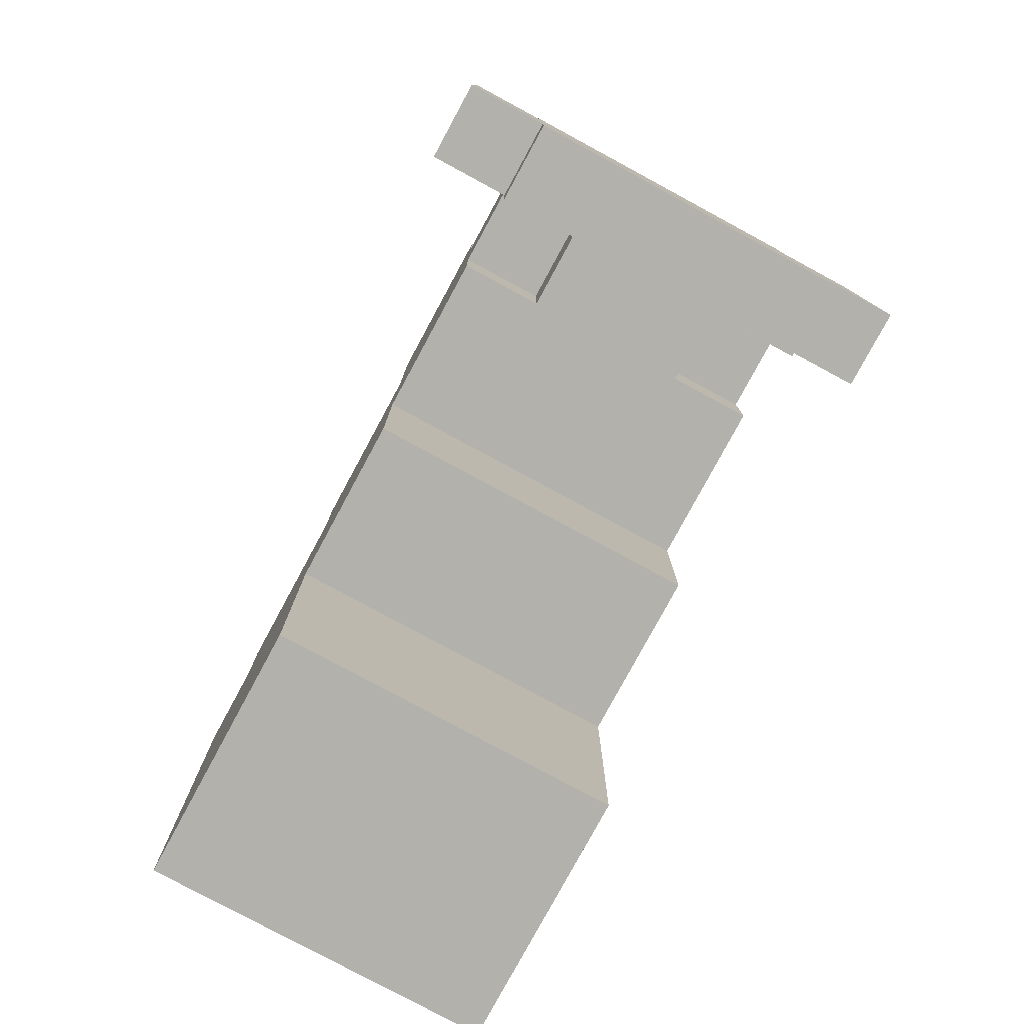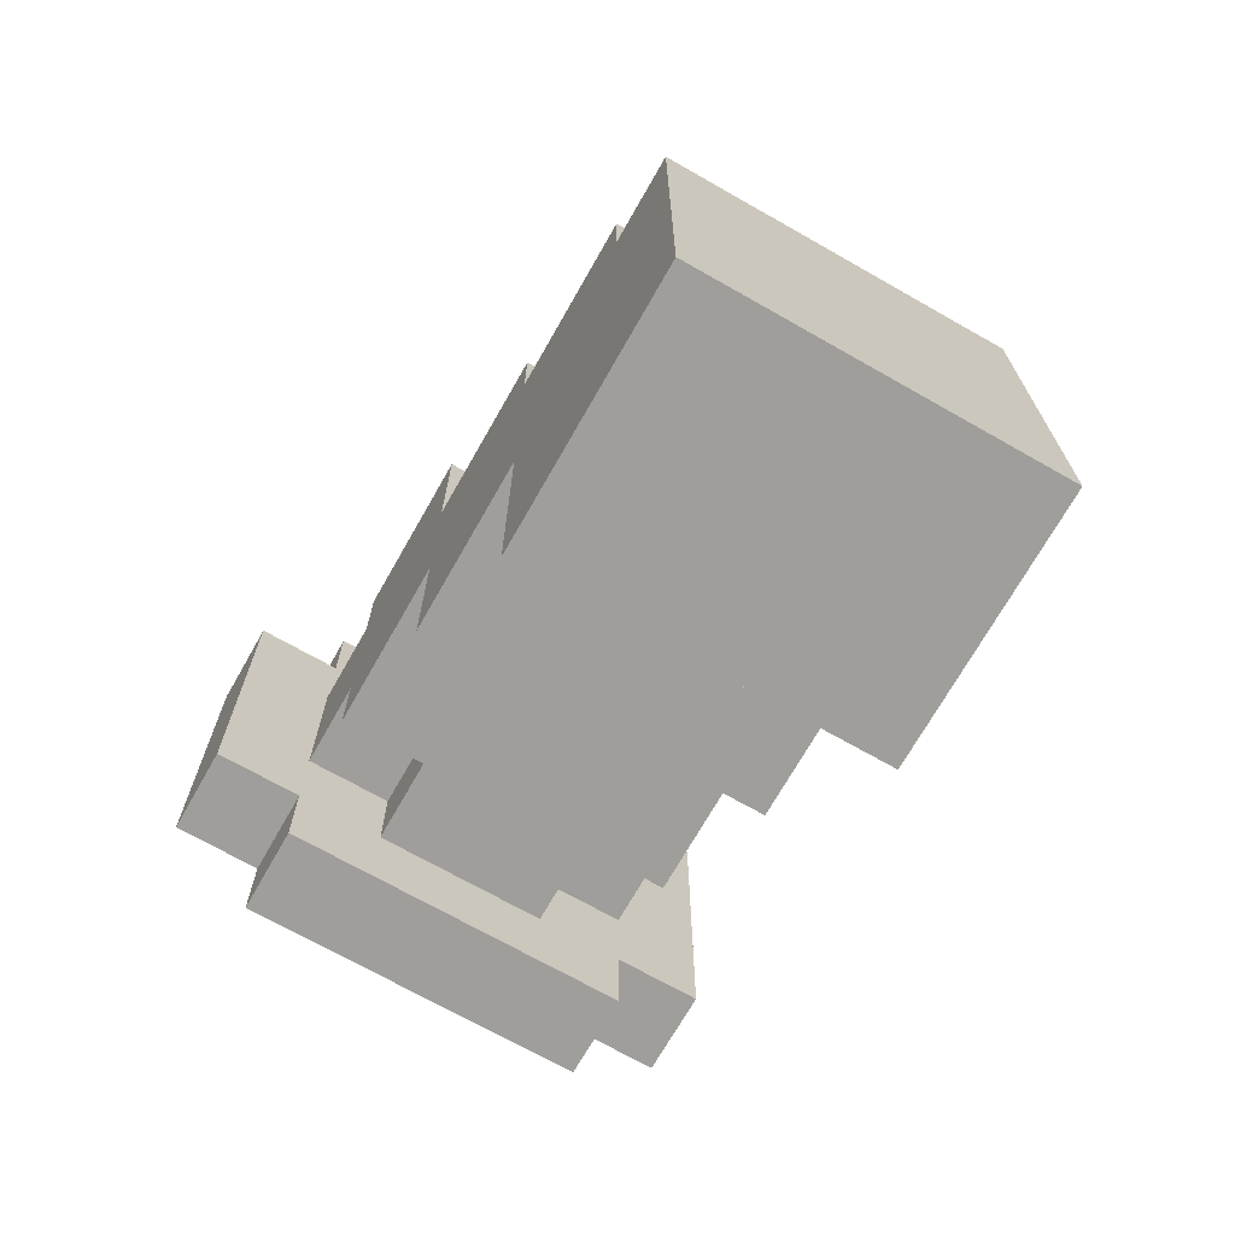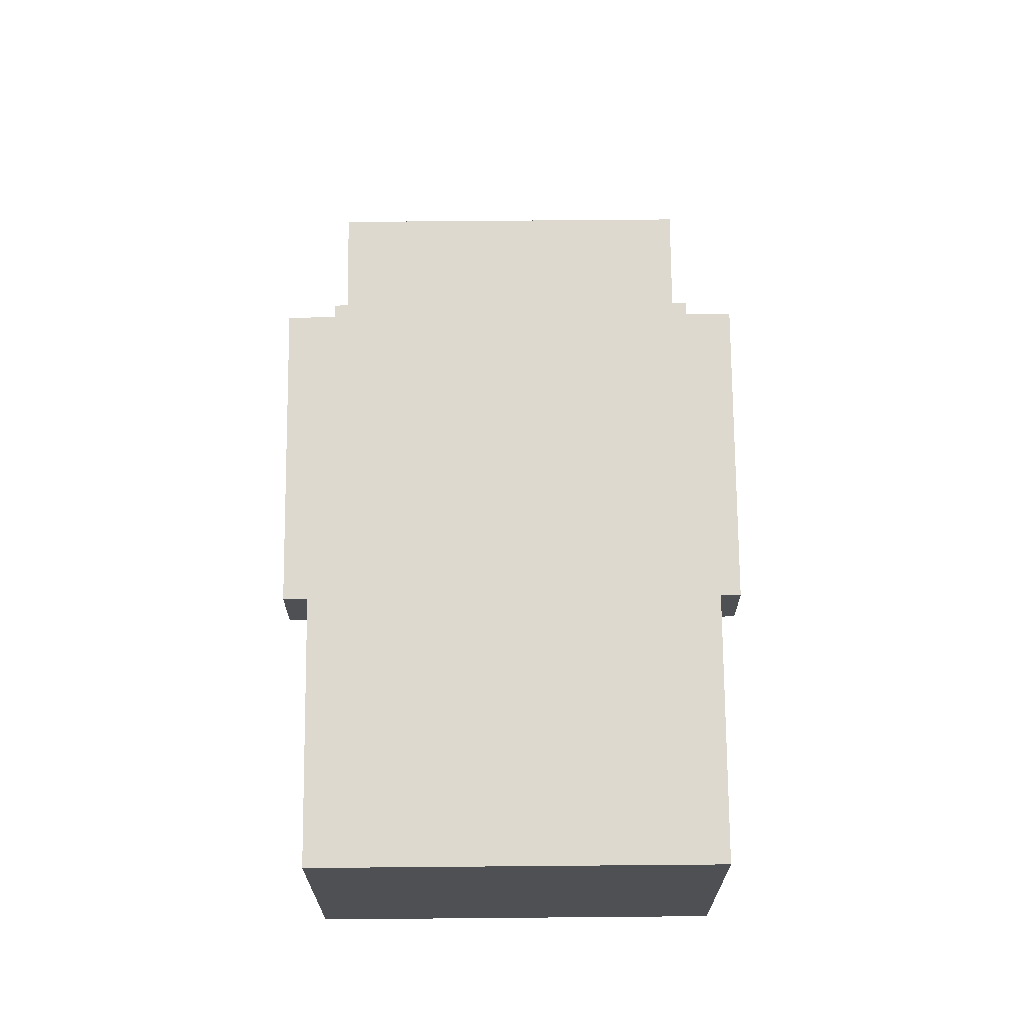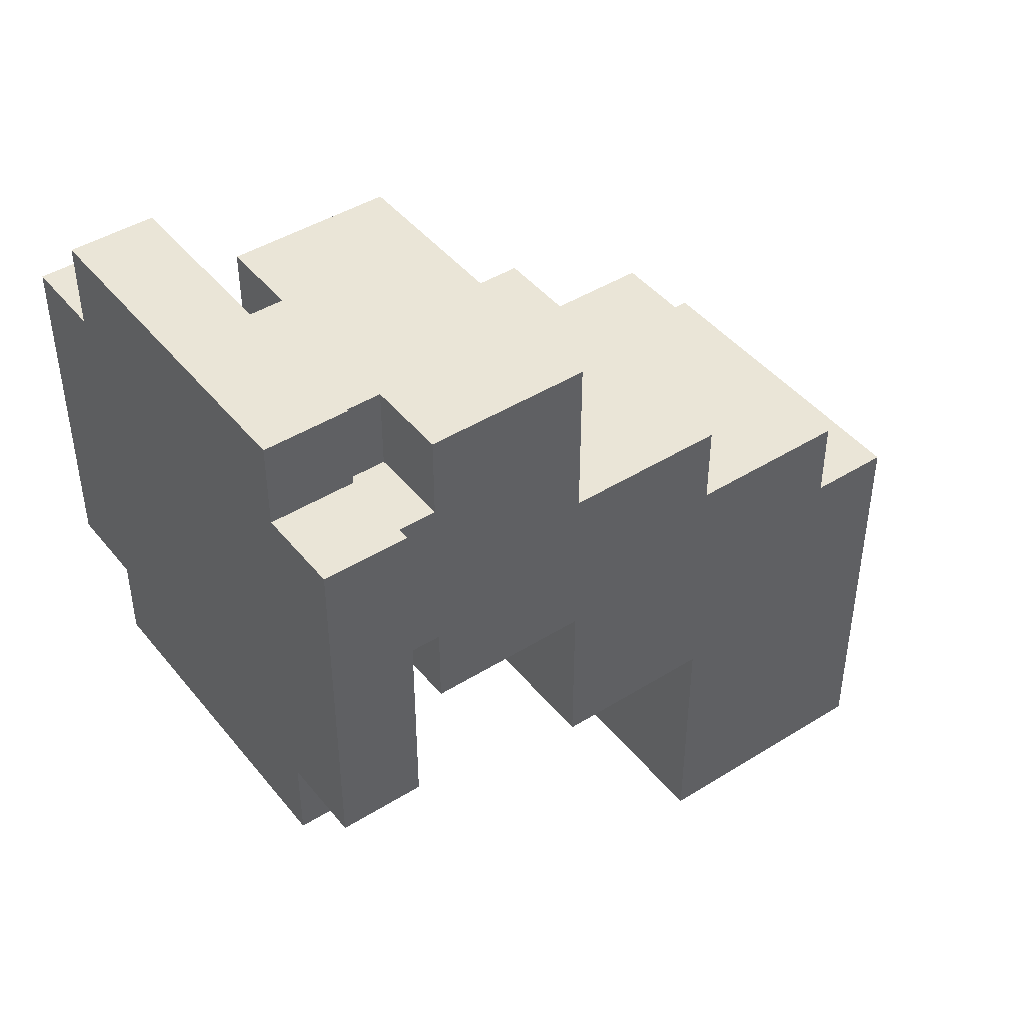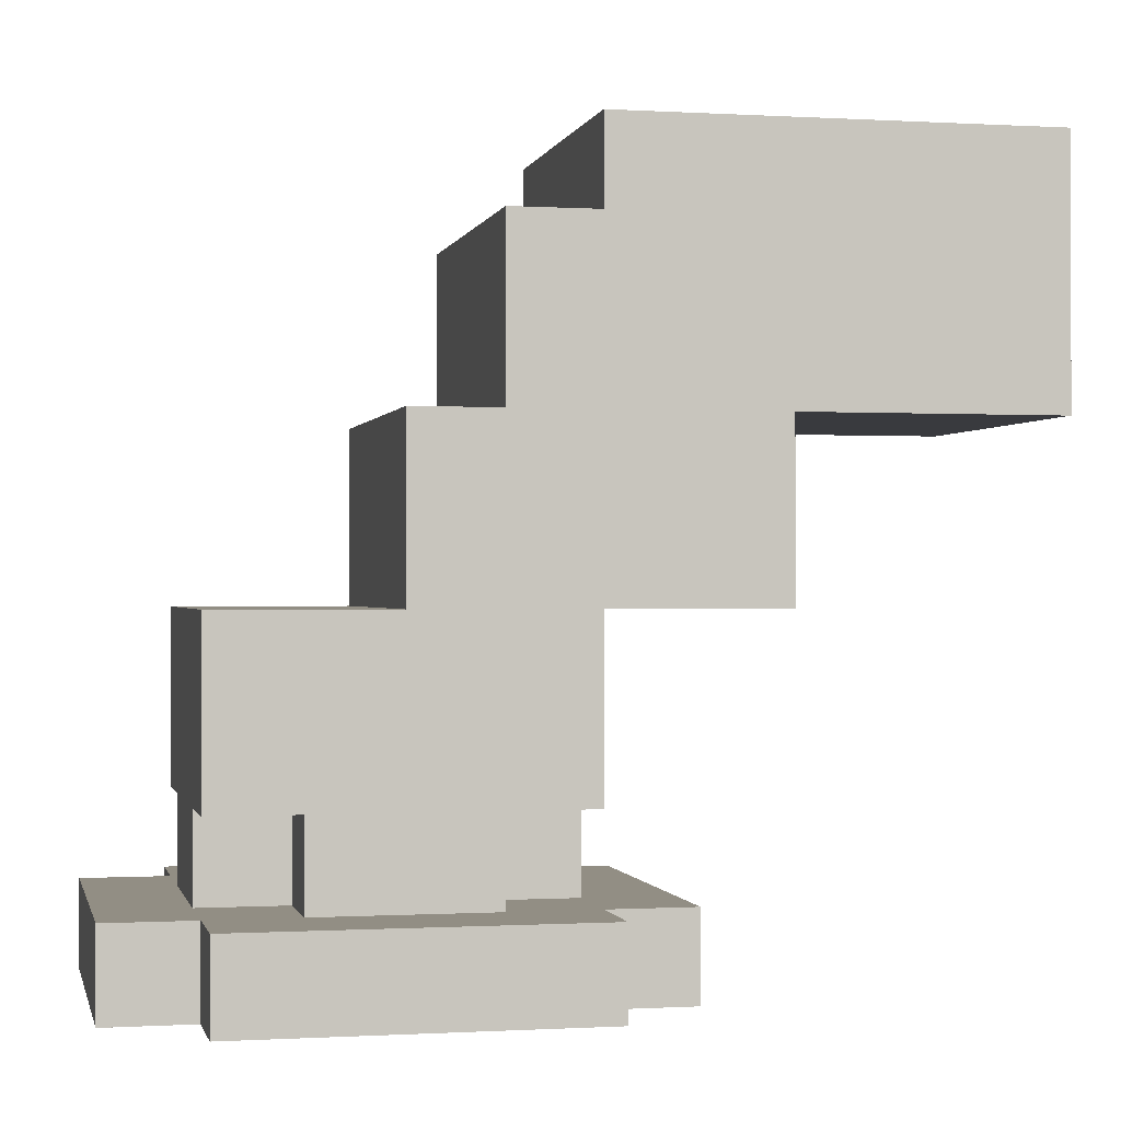
<metadata>
{"format":"obj","ext":"obj","renderer":"f3d","projection":"perspective","resolution":1024,"background":"white","views":[{"elev":-79.1,"azim":-28.4,"up":"+Z"},{"elev":-70.8,"azim":150.4,"up":"+Z"},{"elev":71.4,"azim":179.5,"up":"+Y"},{"elev":44.2,"azim":53.9,"up":"+Z"},{"elev":-0.5,"azim":77.5,"up":"+Y"}]}
</metadata>
<code>
o Untitled
v -0.3 -0 0.2
v -0.3 0 -0.2
v -0.2 0 -0.2
v -0.2 0.1 0.3
v -0.2 0.1 0.2
v -0.2 0.2 0.2
v -0.2 0.2 0.1
v -0.2 0.2 0
v -0.2 0.3 0.1
v -0.2 0.3 0
v -0.2 0.3 -0.1
v -0.2 0.3 -0.2
v -0.2 0.4 0.1
v -0.2 0.4 -0.1
v -0.2 0.4 -0.4
v -0.2 0.5 -0.1
v -0.2 0.5 -0.2
v -0.2 0.5 -0.3
v -0.2 0.5 -0.4
v -0.2 0.6 0
v -0.2 0.6 -0.2
v -0.2 0.6 -0.3
v -0.2 0.6 -0.4
v -0.2 0.6 -0.5
v -0.2 0.7 -0.1
v -0.2 0.7 -0.2
v -0.2 0.7 -0.3
v -0.2 0.7 -0.4
v -0.2 0.7 -0.5
v -0.2 0.7 -0.6
v -0.2 0.8 -0.3
v -0.2 0.8 -0.4
v -0.2 0.8 -0.5
v -0.2 0.8 -0.6
v -0.2 0.9 -0.3
v -0.2 0.9 -0.4
v -0.2 0.9 -0.5
v -0.1 0.1 0.2
v -0.1 0.1 -0.2
v -0.1 0.2 0.2
v -0.1 0.2 -0.1
v 0.1 0.7 -0.2
v 0.1 0.7 -0.3
v 0.1 0.7 -0.4
v 0.1 0.8 -0.3
v 0.1 0.8 -0.5
v -0.1 0.6 -0.3
v -0.1 0.7 -0.2
v -0.1 0.7 -0.5
v -0.1 0.8 -0.5
v 0.1 0.1 -0.2
v 0.1 0.2 0.2
v 0.1 0.2 0.1
v 0.1 0.2 -0.1
v 0.1 0.2 -0.2
v 0.2 0 -0.3
v 0.2 0.2 0.2
v 0.2 0.2 0
v 0.2 0.3 0.1
v 0.2 0.3 0
v 0.2 0.3 -0.1
v 0.2 0.3 -0.2
v 0.2 0.4 0.2
v 0.2 0.4 -0.1
v 0.2 0.4 -0.3
v 0.2 0.5 0
v 0.2 0.5 -0.1
v 0.2 0.5 -0.2
v 0.2 0.5 -0.3
v 0.2 0.5 -0.4
v 0.2 0.6 -0.2
v 0.2 0.6 -0.3
v 0.2 0.6 -0.4
v 0.2 0.7 -0.1
v 0.2 0.7 -0.2
v 0.2 0.7 -0.3
v 0.2 0.7 -0.4
v 0.2 0.7 -0.5
v 0.2 0.7 -0.6
v 0.2 0.7 -0.7
v 0.2 0.8 -0.3
v 0.2 0.8 -0.4
v 0.2 0.8 -0.5
v 0.2 0.8 -0.6
v 0.2 0.8 -0.7
v 0.2 0.9 -0.2
v 0.2 0.9 -0.3
v 0.2 0.9 -0.5
v 0.3 0 -0.2
v 0.3 0.1 0.2
v 0.2 -0 0.3
v 0.2 0.1 0.3
v -0.2 -0 0.2
v -0.2 0.3 0.2
v -0.2 0.4 0.2
v -0.1 0.3 0.2
v -0.1 0.4 0.2
v 0 0.2 0.2
v 0 0.3 0.2
v 0 0.4 0.2
v 0.1 0.3 0.2
v 0.2 0.3 0.2
v 0.3 -0 0.2
v -0.2 0.1 0.1
v -0.1 0.1 0.1
v 0.1 0.1 0.1
v 0.2 0.2 0.1
v -0.2 0.4 0
v -0.2 0.5 0
v -0.1 0.4 0
v -0.1 0.5 0
v 0 0.5 0
v 0.1 0.4 0
v 0.1 0.5 0
v 0.1 0.6 0
v 0.2 0.6 0
v -0.1 0.6 -0.1
v -0.1 0.7 -0.1
v 0 0.6 -0.1
v 0 0.7 -0.1
v 0.1 0.6 -0.1
v 0.1 0.7 -0.1
v 0.1 0.8 -0.1
v 0.2 0.8 -0.1
v -0.2 0.8 -0.2
v -0.2 0.9 -0.2
v -0.1 0.8 -0.2
v 0.2 0.8 -0.2
v -0.1 0.7 -0.3
v 0 0.6 -0.3
v 0 0.7 -0.3
v 0.1 0.6 -0.3
v -0.1 0.8 -0.6
v 0.1 0.8 -0.6
v 0.1 0.1 -0.1
v -0.2 0.2 -0.2
v -0.2 0.4 -0.2
v -0.1 0.2 -0.2
v -0.1 0.3 -0.2
v -0.1 0.6 -0.2
v 0 0.1 -0.2
v 0 0.2 -0.2
v 0 0.3 -0.2
v 0 0.4 -0.2
v 0 0.6 -0.2
v 0 0.7 -0.2
v 0 0.8 -0.2
v 0.1 0.3 -0.2
v 0.2 0.2 -0.2
v -0.2 0 -0.3
v 0.2 0.1 -0.3
v -0.1 0.5 -0.4
v 0 0.4 -0.4
v 0 0.5 -0.4
v 0 0.6 -0.4
v 0.1 0.5 -0.4
v 0.1 0.6 -0.4
v -0.2 0.6 -0.7
v -0.2 0.7 -0.7
v -0.2 0.8 -0.7
v -0.1 0.6 -0.7
v -0.1 0.7 -0.7
v -0.1 0.8 -0.7
v 0 0.6 -0.7
v 0 0.7 -0.7
v 0 0.8 -0.7
v 0.1 0.7 -0.7
v 0.1 0.8 -0.7
v 0.1 0.9 -0.7
v 0.2 0.6 -0.7
v -0.2 -0 0.3
v 0.2 -0 0.2
v 0.2 0 -0.2
v -0.1 0.2 0.1
v -0.2 0.2 -0.1
v 0.2 0.2 -0.1
v -0.1 0.4 -0.2
v 0.1 0.4 -0.2
v 0.2 0.4 -0.2
v -0.2 0.4 -0.3
v -0.1 0.4 -0.3
v 0 0.4 -0.3
v 0.1 0.4 -0.3
v -0.1 0.4 -0.4
v 0.1 0.4 -0.4
v 0.2 0.4 -0.4
v -0.1 0.6 -0.4
v -0.1 0.6 -0.5
v 0 0.6 -0.5
v 0.1 0.6 -0.5
v 0.2 0.6 -0.5
v -0.2 0.6 -0.6
v -0.1 0.6 -0.6
v 0 0.6 -0.6
v 0.1 0.6 -0.6
v 0.2 0.6 -0.6
v 0.1 0.6 -0.7
v 0.1 0.8 -0.2
v -0.1 0.8 -0.3
v 0 0.8 -0.3
v -0.1 0.8 -0.4
v 0 0.8 -0.4
v 0.1 0.8 -0.4
v 0 0.8 -0.5
v 0 0.8 -0.6
v -0.3 0.1 0.2
v 0 0.1 0.2
v 0.1 0.1 0.2
v 0.2 0.1 0.2
v 0.2 0.1 0.1
v -0.2 0.1 0
v 0.2 0.1 0
v -0.2 0.1 -0.1
v -0.1 0.1 -0.1
v 0.2 0.1 -0.1
v -0.3 0.1 -0.2
v -0.2 0.1 -0.2
v 0.2 0.1 -0.2
v 0.3 0.1 -0.2
v -0.2 0.1 -0.3
v 0.1 0.4 0.2
v -0.1 0.4 0.1
v 0 0.4 0.1
v 0.1 0.4 0.1
v 0.2 0.4 0.1
v 0 0.4 0
v 0.2 0.4 0
v -0.1 0.6 0
v 0 0.6 0
v -0.2 0.6 -0.1
v 0.2 0.6 -0.1
v 0.1 0.6 -0.2
v -0.1 0.7 -0.4
v 0 0.7 -0.4
v 0 0.7 -0.5
v 0.1 0.7 -0.5
v -0.1 0.7 -0.6
v 0 0.7 -0.6
v 0.1 0.7 -0.6
v -0.2 0.8 -0.1
v -0.1 0.8 -0.1
v 0 0.8 -0.1
v -0.1 0.9 -0.2
v 0 0.9 -0.2
v 0.1 0.9 -0.2
v -0.1 0.9 -0.3
v 0 0.9 -0.3
v 0.1 0.9 -0.3
v -0.1 0.9 -0.4
v 0 0.9 -0.4
v 0.1 0.9 -0.4
v 0.2 0.9 -0.4
v -0.1 0.9 -0.5
v 0 0.9 -0.5
v 0.1 0.9 -0.5
v -0.2 0.9 -0.6
v -0.1 0.9 -0.6
v 0 0.9 -0.6
v 0.1 0.9 -0.6
v 0.2 0.9 -0.6
v -0.2 0.9 -0.7
v -0.1 0.9 -0.7
v 0 0.9 -0.7
v 0.2 0.9 -0.7
f 206 2 1
f 216 2 206
f 4 93 171
f 5 93 4
f 217 150 3
f 220 150 217
f 7 211 104
f 8 213 211
f 8 211 7
f 175 213 8
f 94 7 6
f 9 8 7
f 9 7 94
f 10 175 8
f 10 8 9
f 11 136 175
f 11 175 10
f 12 136 11
f 95 9 94
f 13 10 9
f 13 9 95
f 108 11 10
f 108 10 13
f 14 12 11
f 14 11 108
f 137 12 14
f 109 14 108
f 16 137 14
f 16 14 109
f 17 180 137
f 17 137 16
f 18 15 180
f 18 180 17
f 19 15 18
f 20 16 109
f 230 17 16
f 230 16 20
f 21 18 17
f 21 17 230
f 22 19 18
f 22 18 21
f 23 19 22
f 25 21 230
f 26 22 21
f 26 21 25
f 27 23 22
f 27 22 26
f 28 24 23
f 28 23 27
f 29 192 24
f 29 24 28
f 30 158 192
f 30 192 29
f 159 158 30
f 240 26 25
f 125 27 26
f 125 26 240
f 31 28 27
f 31 27 125
f 32 29 28
f 32 28 31
f 33 30 29
f 33 29 32
f 34 159 30
f 34 30 33
f 160 159 34
f 126 31 125
f 35 32 31
f 35 31 126
f 36 33 32
f 36 32 35
f 37 34 33
f 37 33 36
f 256 160 34
f 256 34 37
f 261 160 256
f 40 105 38
f 174 105 40
f 41 39 214
f 138 39 41
f 42 132 232
f 43 132 42
f 198 43 42
f 45 44 43
f 45 43 198
f 203 236 44
f 203 44 45
f 46 239 236
f 46 236 203
f 134 239 46
f 140 47 48
f 48 47 129
f 48 129 127
f 129 233 199
f 127 129 199
f 233 49 201
f 199 233 201
f 49 237 50
f 201 49 50
f 50 237 133
f 208 106 52
f 52 106 53
f 135 51 54
f 54 51 55
f 91 172 92
f 92 172 209
f 173 56 218
f 218 56 151
f 210 212 107
f 212 215 58
f 107 212 58
f 58 215 176
f 57 107 102
f 107 58 59
f 102 107 59
f 58 176 60
f 59 58 60
f 176 149 61
f 60 176 61
f 61 149 62
f 102 59 63
f 59 60 225
f 63 59 225
f 60 61 227
f 225 60 227
f 61 62 64
f 227 61 64
f 64 62 179
f 227 64 66
f 64 179 67
f 66 64 67
f 179 65 68
f 67 179 68
f 65 186 69
f 68 65 69
f 69 186 70
f 66 67 116
f 67 68 231
f 116 67 231
f 68 69 71
f 231 68 71
f 69 70 72
f 71 69 72
f 72 70 73
f 231 71 74
f 71 72 75
f 74 71 75
f 72 73 76
f 75 72 76
f 73 191 77
f 76 73 77
f 191 196 78
f 77 191 78
f 196 170 79
f 78 196 79
f 79 170 80
f 74 75 124
f 75 76 128
f 124 75 128
f 76 77 81
f 128 76 81
f 77 78 82
f 81 77 82
f 78 79 83
f 82 78 83
f 79 80 84
f 83 79 84
f 84 80 85
f 128 81 86
f 81 82 87
f 86 81 87
f 82 83 252
f 87 82 252
f 83 84 88
f 252 83 88
f 84 85 260
f 88 84 260
f 260 85 264
f 103 89 90
f 90 89 219
f 91 4 171
f 92 4 91
f 93 206 1
f 5 206 93
f 40 94 6
f 96 95 94
f 96 94 40
f 97 95 96
f 207 40 38
f 98 96 40
f 98 40 207
f 99 97 96
f 99 96 98
f 100 97 99
f 208 98 207
f 52 99 98
f 52 98 208
f 101 100 99
f 101 99 52
f 221 100 101
f 57 101 52
f 102 221 101
f 102 101 57
f 63 221 102
f 103 209 172
f 90 209 103
f 105 7 104
f 174 7 105
f 210 53 106
f 107 53 210
f 110 109 108
f 111 20 109
f 111 109 110
f 228 20 111
f 226 111 110
f 112 228 111
f 112 111 226
f 229 228 112
f 113 112 226
f 114 229 112
f 114 112 113
f 115 229 114
f 227 114 113
f 66 115 114
f 66 114 227
f 116 115 66
f 117 25 230
f 118 240 25
f 118 25 117
f 241 240 118
f 119 118 117
f 120 241 118
f 120 118 119
f 242 241 120
f 121 120 119
f 122 242 120
f 122 120 121
f 123 242 122
f 231 122 121
f 74 123 122
f 74 122 231
f 124 123 74
f 127 126 125
f 243 126 127
f 147 243 127
f 244 243 147
f 198 244 147
f 245 244 198
f 128 245 198
f 86 245 128
f 130 129 47
f 131 129 130
f 132 131 130
f 43 131 132
f 238 133 237
f 205 133 238
f 239 205 238
f 134 205 239
f 213 175 214
f 214 175 41
f 135 54 215
f 215 54 176
f 2 216 3
f 3 216 217
f 136 12 138
f 12 137 139
f 138 12 139
f 139 137 177
f 39 138 141
f 138 139 142
f 141 138 142
f 139 177 143
f 142 139 143
f 143 177 144
f 140 48 145
f 48 127 146
f 145 48 146
f 146 127 147
f 141 142 51
f 142 143 55
f 51 142 55
f 143 144 148
f 55 143 148
f 148 144 178
f 145 146 232
f 146 147 42
f 232 146 42
f 42 147 198
f 55 148 149
f 148 178 62
f 149 148 62
f 62 178 179
f 173 218 89
f 89 218 219
f 150 220 56
f 56 220 151
f 15 19 184
f 19 23 152
f 184 19 152
f 152 23 187
f 184 152 153
f 152 187 154
f 153 152 154
f 154 187 155
f 153 154 185
f 154 155 156
f 185 154 156
f 156 155 157
f 185 156 186
f 156 157 70
f 186 156 70
f 70 157 73
f 158 159 161
f 159 160 162
f 161 159 162
f 160 261 163
f 162 160 163
f 163 261 262
f 161 162 164
f 162 163 165
f 164 162 165
f 163 262 166
f 165 163 166
f 166 262 263
f 164 165 197
f 165 166 167
f 197 165 167
f 166 263 168
f 167 166 168
f 168 263 169
f 197 167 170
f 167 168 80
f 170 167 80
f 168 169 85
f 80 168 85
f 85 169 264
f 93 91 171
f 172 91 93
f 2 93 1
f 2 103 172
f 2 172 93
f 3 103 2
f 173 103 3
f 89 103 173
f 150 173 3
f 56 173 150
f 7 40 6
f 174 40 7
f 53 57 52
f 107 57 53
f 136 41 175
f 138 41 136
f 55 176 54
f 149 176 55
f 180 177 137
f 181 144 177
f 181 177 180
f 182 178 144
f 182 144 181
f 183 179 178
f 183 178 182
f 65 179 183
f 15 181 180
f 184 182 181
f 184 181 15
f 153 183 182
f 153 182 184
f 185 65 183
f 185 183 153
f 186 65 185
f 24 187 23
f 188 155 187
f 188 187 24
f 189 157 155
f 189 155 188
f 190 73 157
f 190 157 189
f 191 73 190
f 192 188 24
f 193 189 188
f 193 188 192
f 194 190 189
f 194 189 193
f 195 191 190
f 195 190 194
f 196 191 195
f 158 193 192
f 161 194 193
f 161 193 158
f 164 195 194
f 164 194 161
f 197 196 195
f 197 195 164
f 170 196 197
f 199 147 127
f 200 198 147
f 200 147 199
f 45 198 200
f 201 200 199
f 202 45 200
f 202 200 201
f 203 45 202
f 50 202 201
f 204 203 202
f 204 202 50
f 46 203 204
f 133 204 50
f 205 46 204
f 205 204 133
f 134 46 205
f 4 92 5
f 5 92 38
f 38 92 207
f 207 92 208
f 208 92 209
f 206 5 104
f 5 38 104
f 104 38 105
f 209 90 106
f 208 209 106
f 106 90 210
f 206 104 211
f 210 90 212
f 206 211 213
f 212 90 215
f 213 214 216
f 206 213 216
f 216 214 217
f 217 214 39
f 135 215 51
f 215 90 218
f 51 215 218
f 218 90 219
f 39 141 220
f 141 51 220
f 51 218 220
f 217 39 220
f 220 218 151
f 95 97 13
f 97 100 222
f 13 97 222
f 100 221 223
f 222 100 223
f 221 63 224
f 223 221 224
f 224 63 225
f 13 222 108
f 222 223 110
f 108 222 110
f 223 224 226
f 110 223 226
f 224 225 113
f 226 224 113
f 113 225 227
f 20 228 230
f 228 229 117
f 230 228 117
f 229 115 119
f 117 229 119
f 115 116 121
f 119 115 121
f 121 116 231
f 140 145 47
f 145 232 130
f 47 145 130
f 130 232 132
f 129 131 233
f 131 43 234
f 233 131 234
f 234 43 44
f 233 234 49
f 234 44 235
f 49 234 235
f 235 44 236
f 49 235 237
f 235 236 238
f 237 235 238
f 238 236 239
f 240 241 125
f 241 242 127
f 125 241 127
f 242 123 147
f 127 242 147
f 123 124 198
f 147 123 198
f 198 124 128
f 126 243 35
f 243 244 246
f 35 243 246
f 244 245 247
f 246 244 247
f 245 86 248
f 247 245 248
f 248 86 87
f 35 246 36
f 246 247 249
f 36 246 249
f 247 248 250
f 249 247 250
f 248 87 251
f 250 248 251
f 251 87 252
f 36 249 37
f 249 250 253
f 37 249 253
f 250 251 254
f 253 250 254
f 251 252 255
f 254 251 255
f 255 252 88
f 37 253 256
f 253 254 257
f 256 253 257
f 254 255 258
f 257 254 258
f 255 88 259
f 258 255 259
f 259 88 260
f 256 257 261
f 257 258 262
f 261 257 262
f 258 259 263
f 262 258 263
f 259 260 169
f 263 259 169
f 169 260 264

</code>
